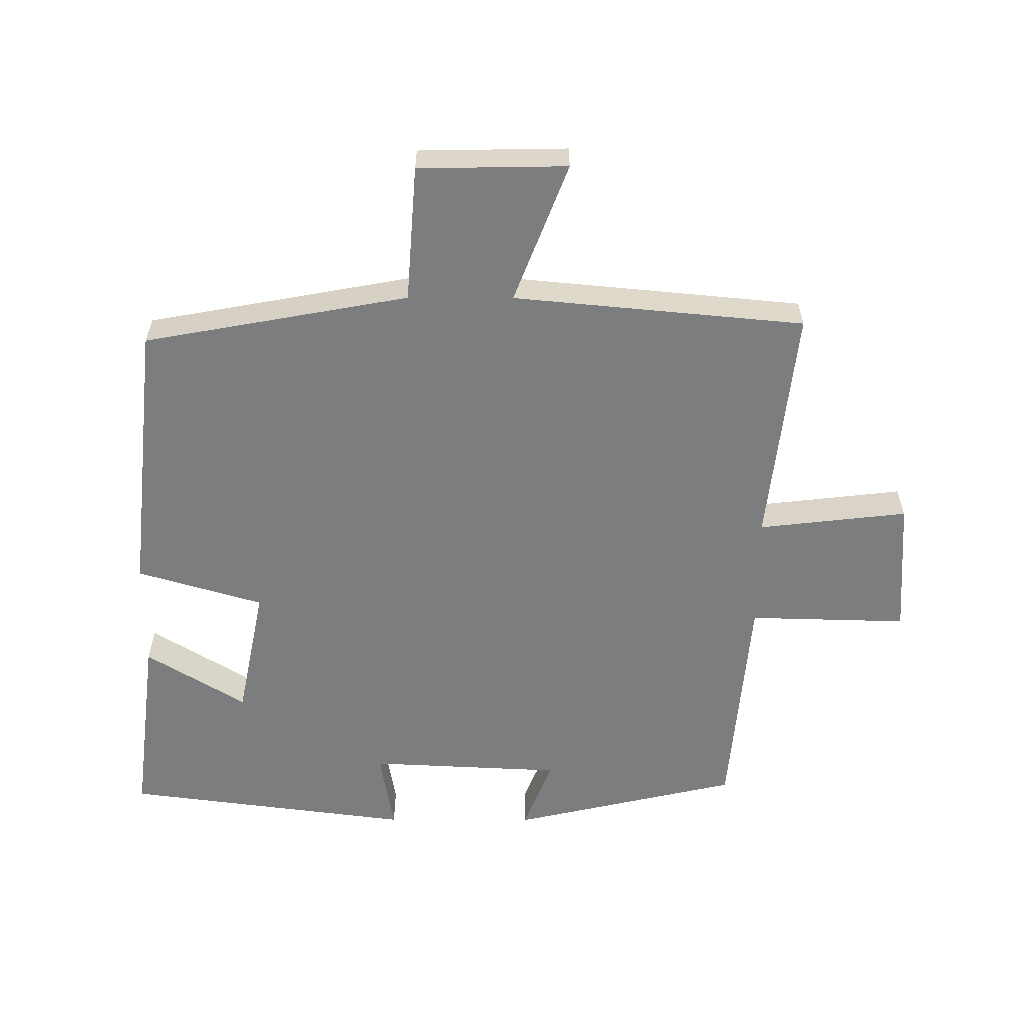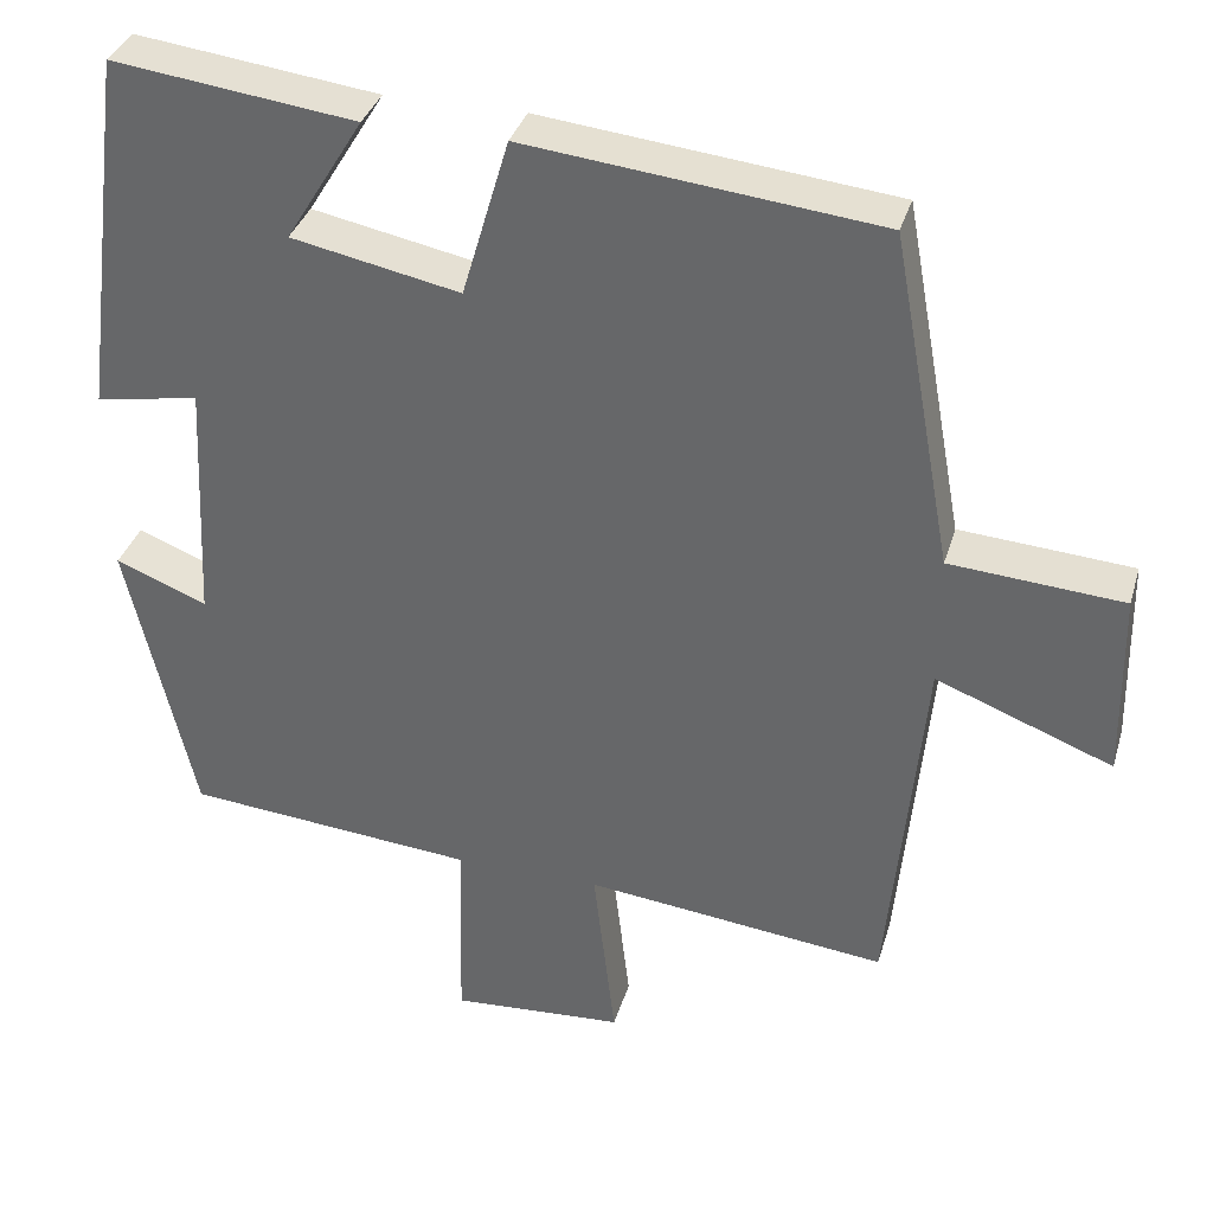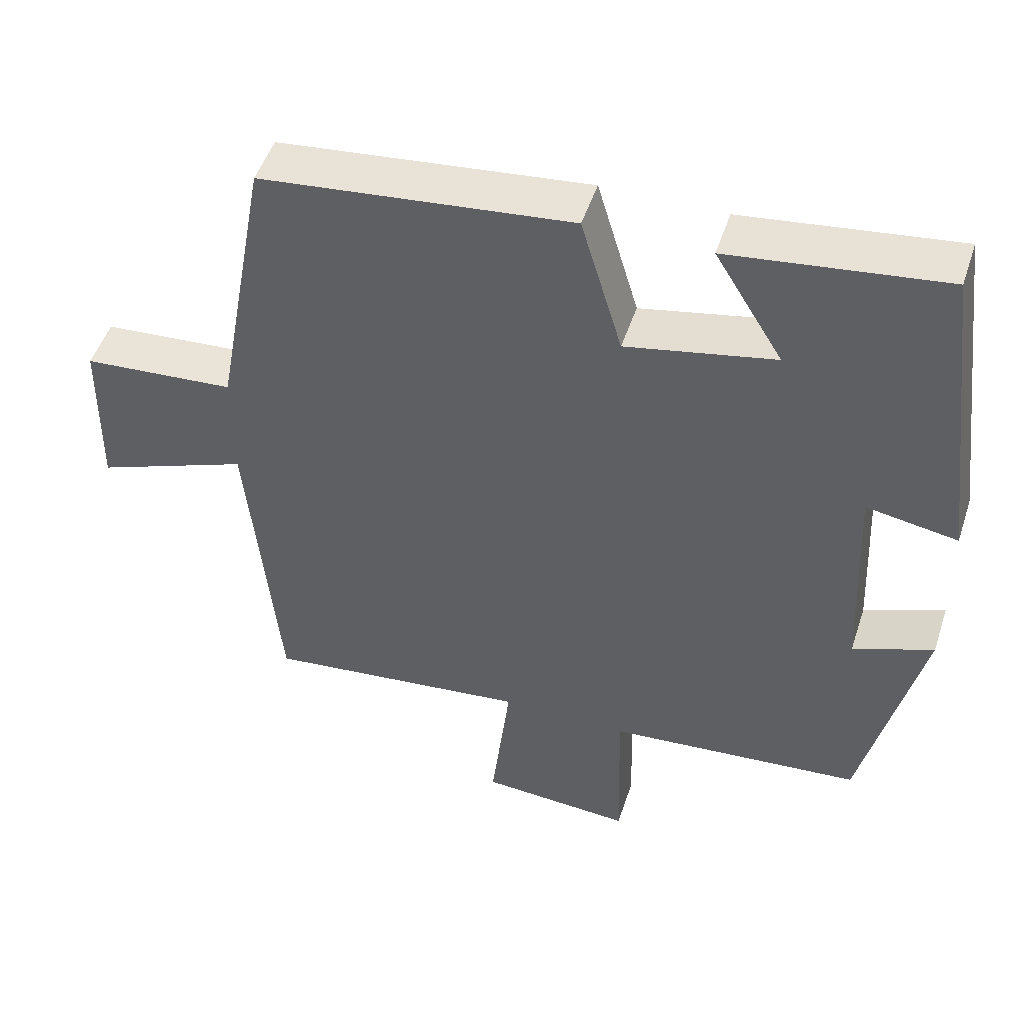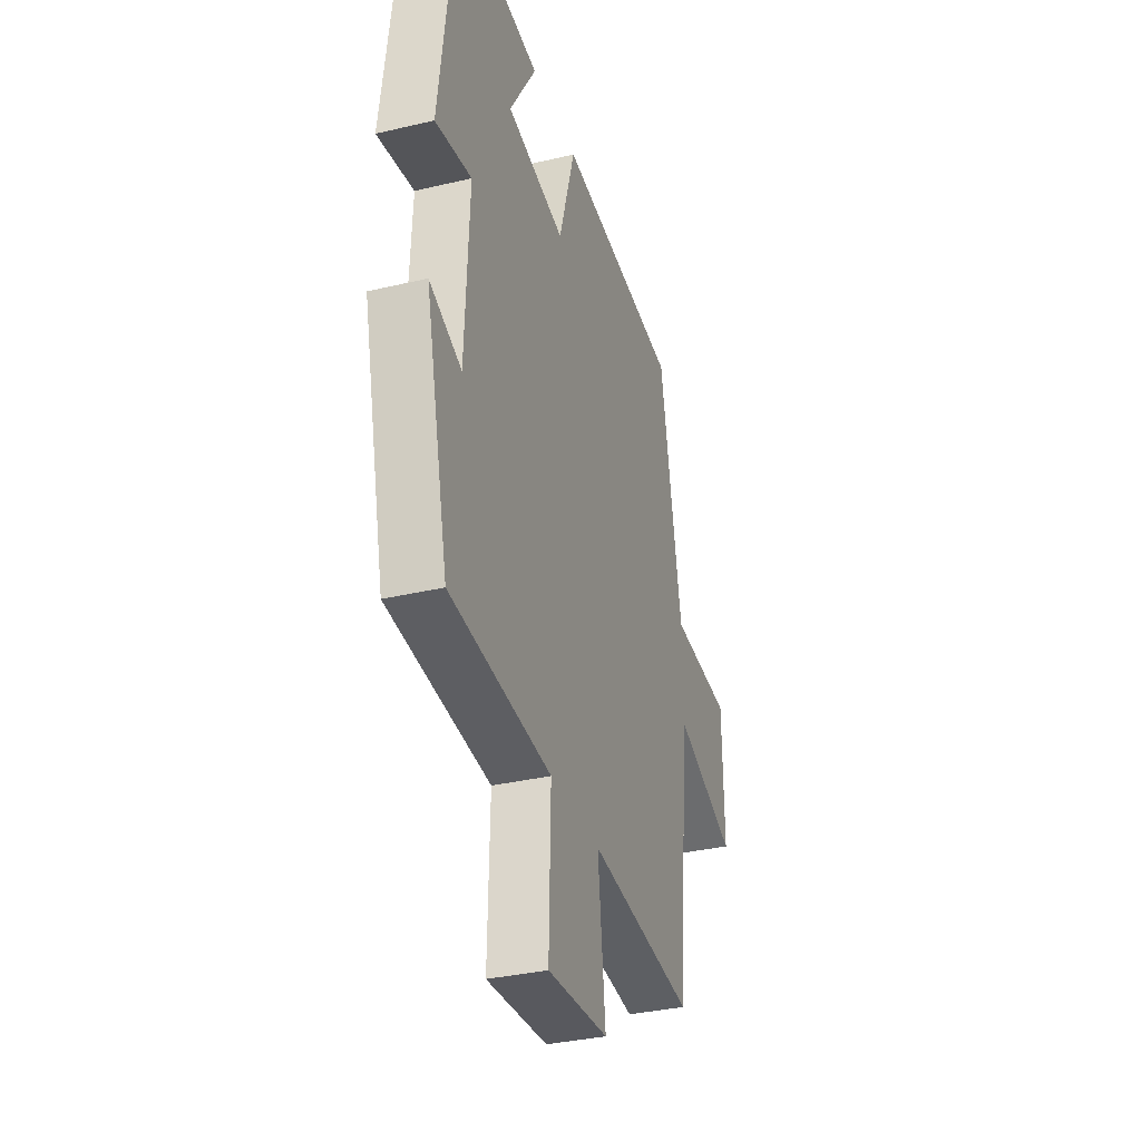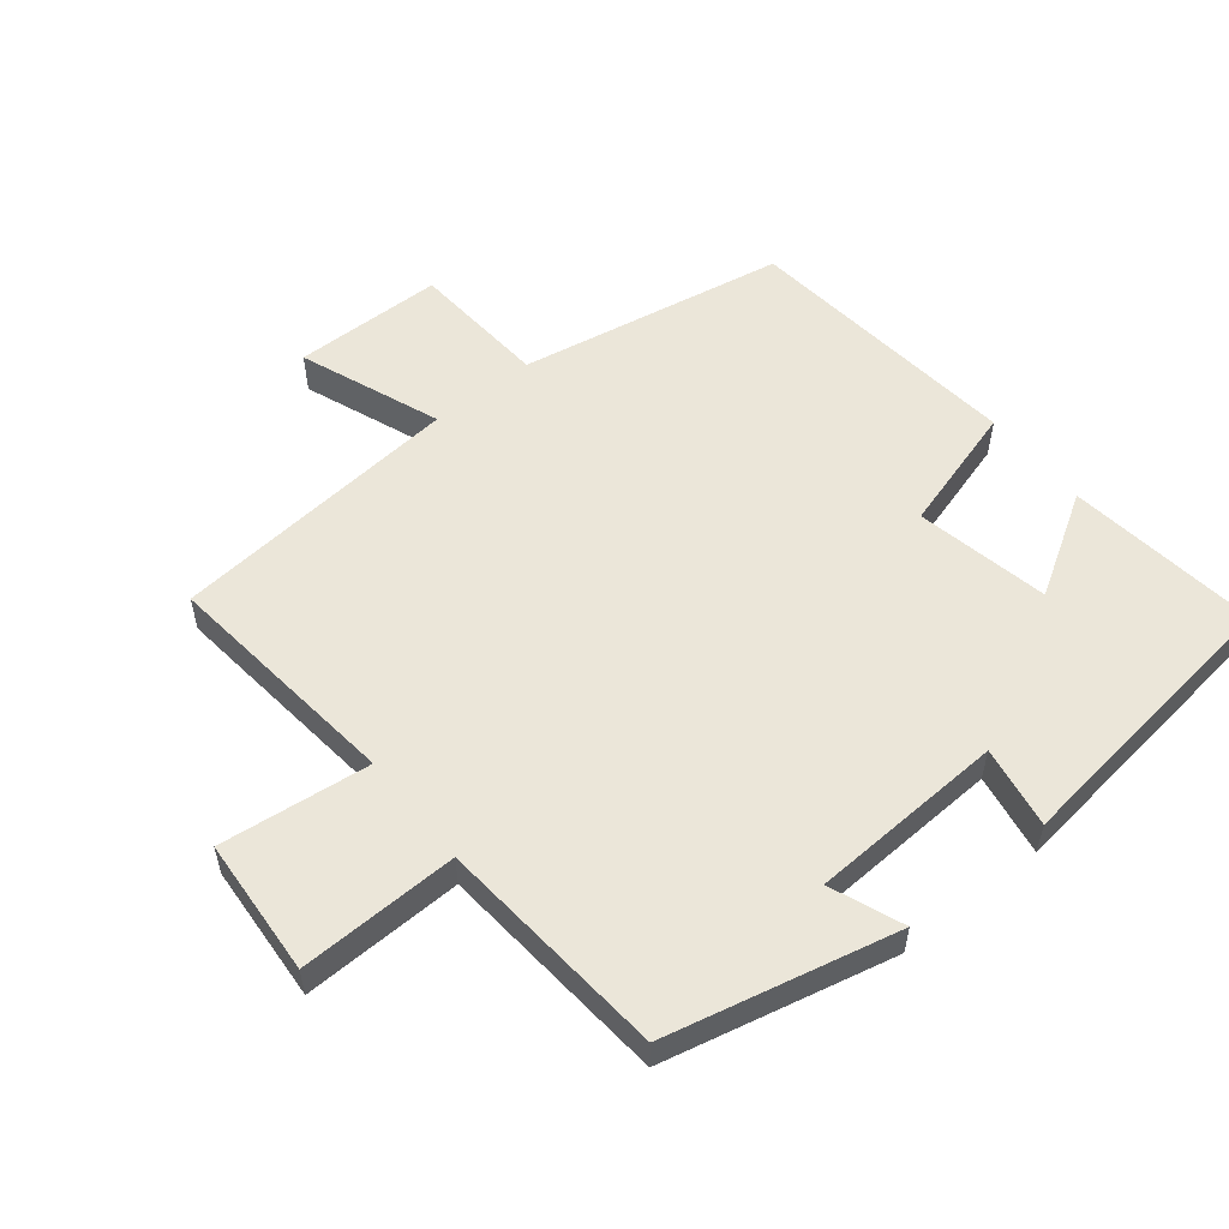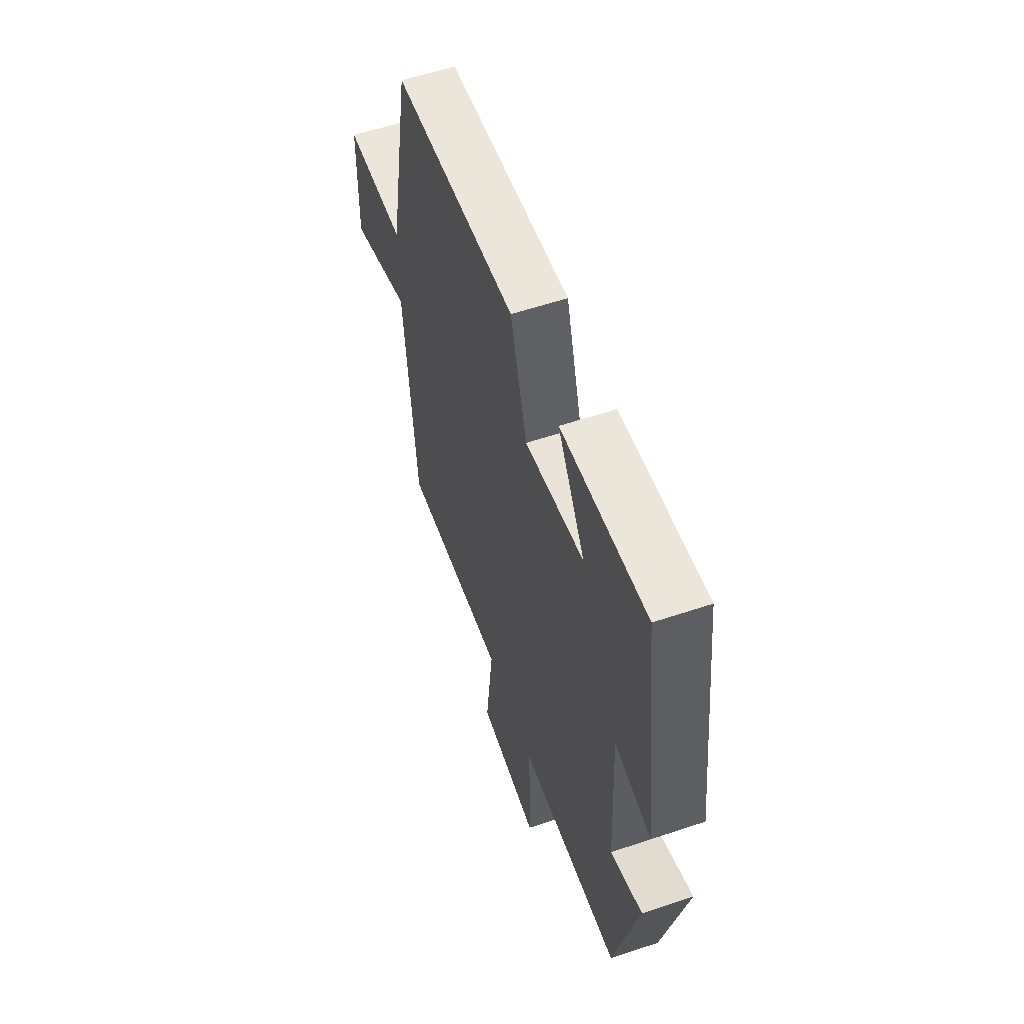
<metadata>
{"format":"obj","ext":"obj","renderer":"f3d","projection":"perspective","resolution":1024,"background":"white","views":[{"elev":-59.0,"azim":89.8,"up":"+Y"},{"elev":35.1,"azim":15.8,"up":"+Z"},{"elev":49.7,"azim":-162.0,"up":"+Z"},{"elev":-34.2,"azim":-72.3,"up":"+Z"},{"elev":55.4,"azim":-128.8,"up":"+Y"},{"elev":58.3,"azim":-109.1,"up":"+Z"}]}
</metadata>
<code>
v -0.444 0.07 0.536
v -0.156 0.07 0.5
v -0.248 0.07 0.35
v -0.048 0.07 0.31
v 0.008 0.07 0.5
v 0.427 0.07 0.455
v 0.5 0.07 0.056
v 0.706 0.07 0.041
v 0.71 0.07 -0.183
v 0.5 0.07 -0.102
v 0.459 0.07 -0.54
v 0.099 0.07 -0.5
v 0.125 0.07 -0.725
v -0.081 0.07 -0.739
v -0.075 0.07 -0.5
v -0.421 0.07 -0.47
v -0.5 0.07 -0.126
v -0.391 0.07 -0.169
v -0.377 0.07 0.123
v -0.5 0.07 0.102
v -0.444 0 0.536
v -0.156 0 0.5
v -0.248 0 0.35
v -0.048 0 0.31
v 0.008 0 0.5
v 0.427 0 0.455
v 0.5 0 0.056
v 0.706 0 0.041
v 0.71 0 -0.183
v 0.5 0 -0.102
v 0.459 0 -0.54
v 0.099 0 -0.5
v 0.125 0 -0.725
v -0.081 0 -0.739
v -0.075 0 -0.5
v -0.421 0 -0.47
v -0.5 0 -0.126
v -0.391 0 -0.169
v -0.377 0 0.123
v -0.5 0 0.102
f 19 20 1
f 15 16 17 18
f 15 18 19
f 12 13 14 15
f 12 15 19 1
f 10 11 12
f 7 8 9 10
f 7 10 12
f 6 7 12
f 5 6 12
f 4 5 12
f 3 4 12
f 1 2 3
f 1 3 12
f 21 40 39
f 38 37 36 35
f 39 38 35
f 35 34 33 32
f 21 39 35 32
f 32 31 30
f 30 29 28 27
f 32 30 27
f 32 27 26
f 32 26 25
f 32 25 24
f 32 24 23
f 23 22 21
f 32 23 21
f 1 21 22 2
f 2 22 23 3
f 3 23 24 4
f 4 24 25 5
f 5 25 26 6
f 6 26 27 7
f 7 27 28 8
f 8 28 29 9
f 9 29 30 10
f 10 30 31 11
f 11 31 32 12
f 12 32 33 13
f 13 33 34 14
f 14 34 35 15
f 15 35 36 16
f 16 36 37 17
f 17 37 38 18
f 18 38 39 19
f 19 39 40 20
f 20 40 21 1

</code>
